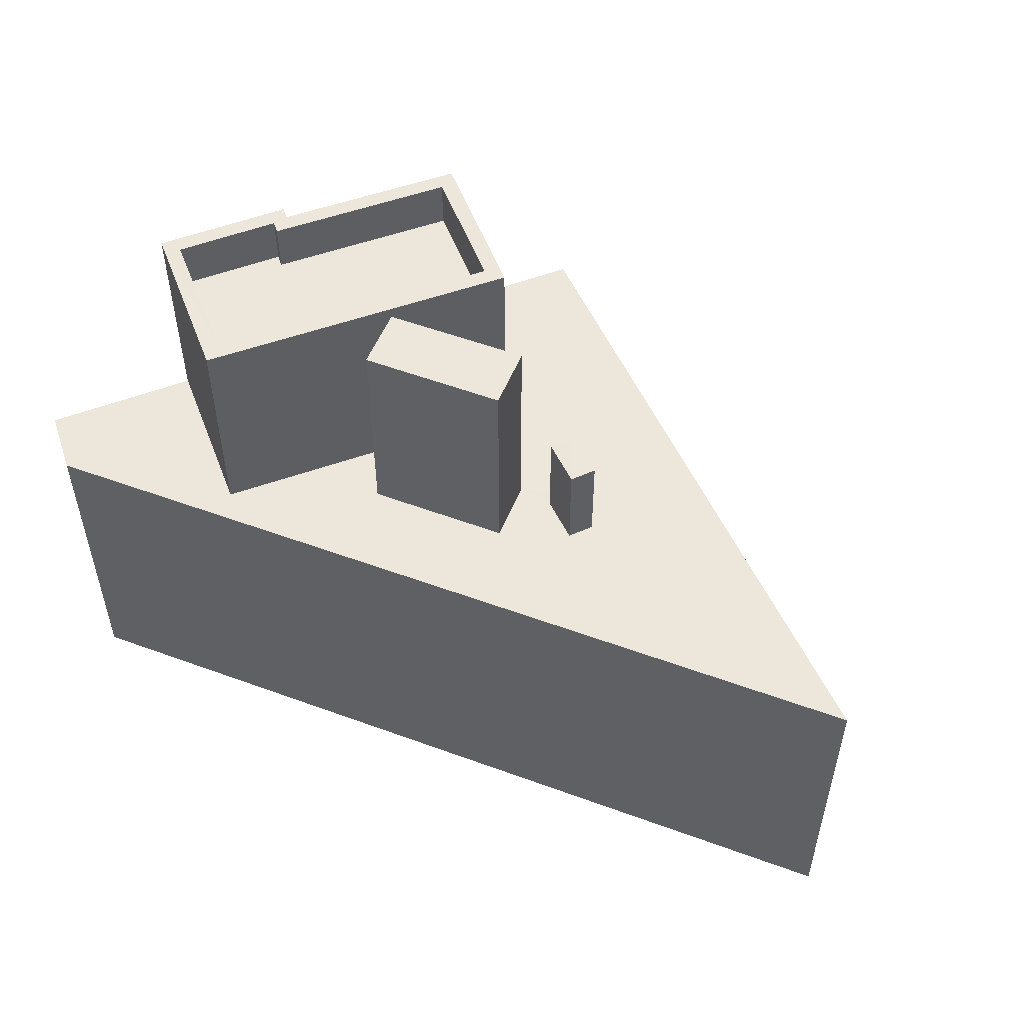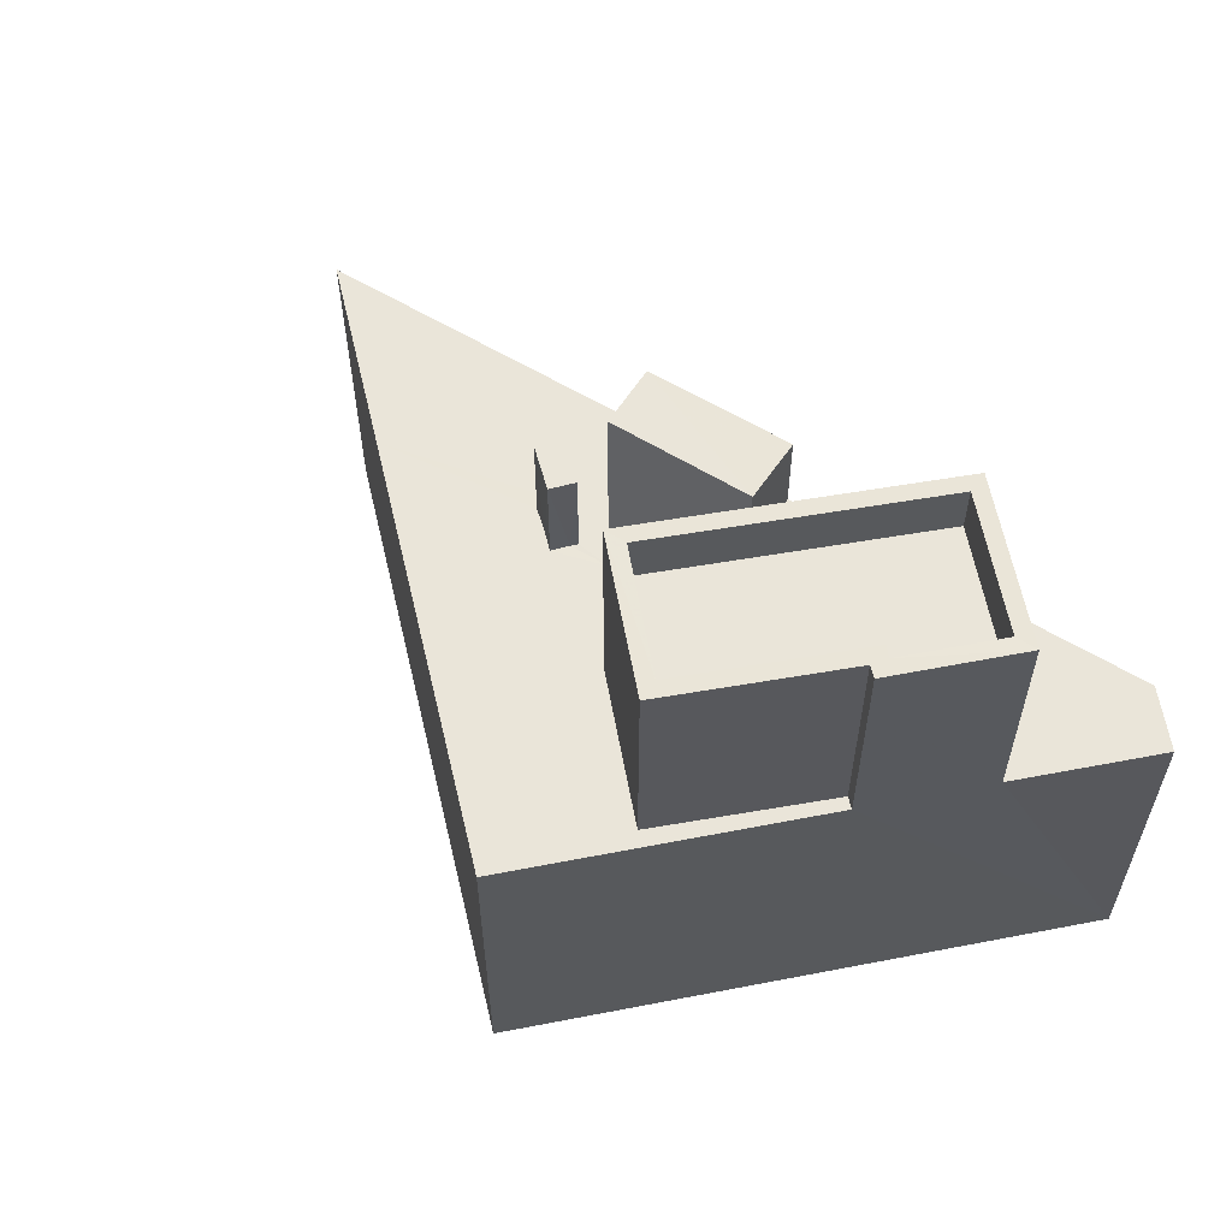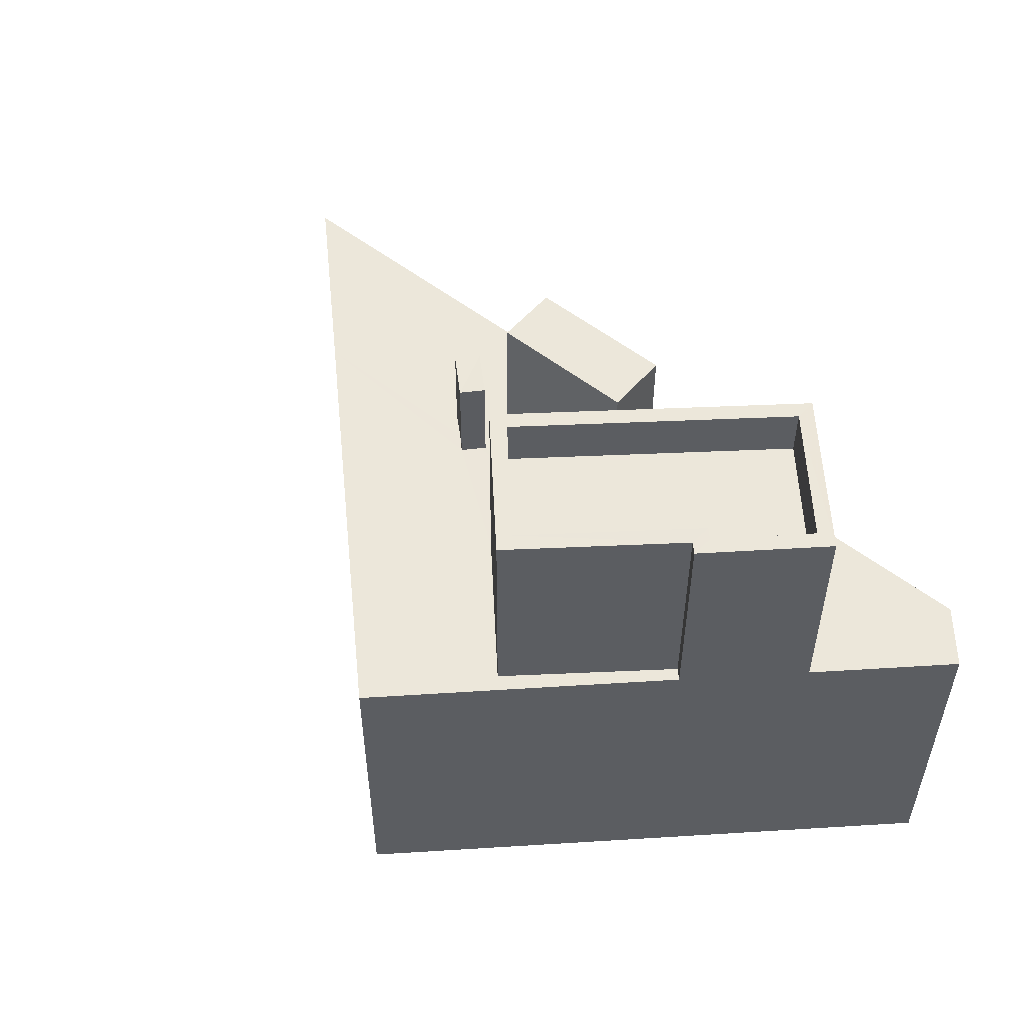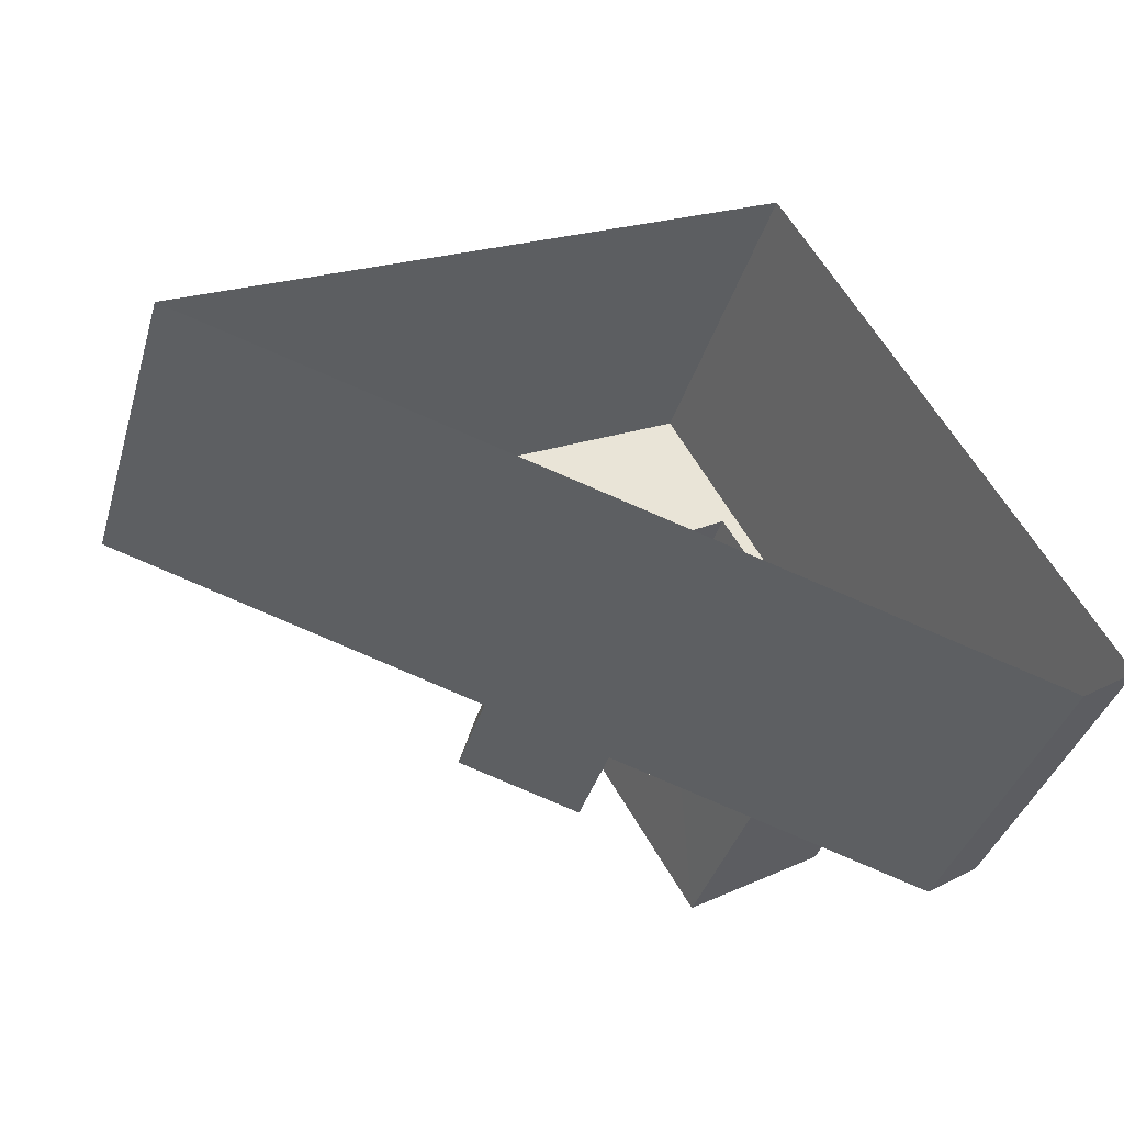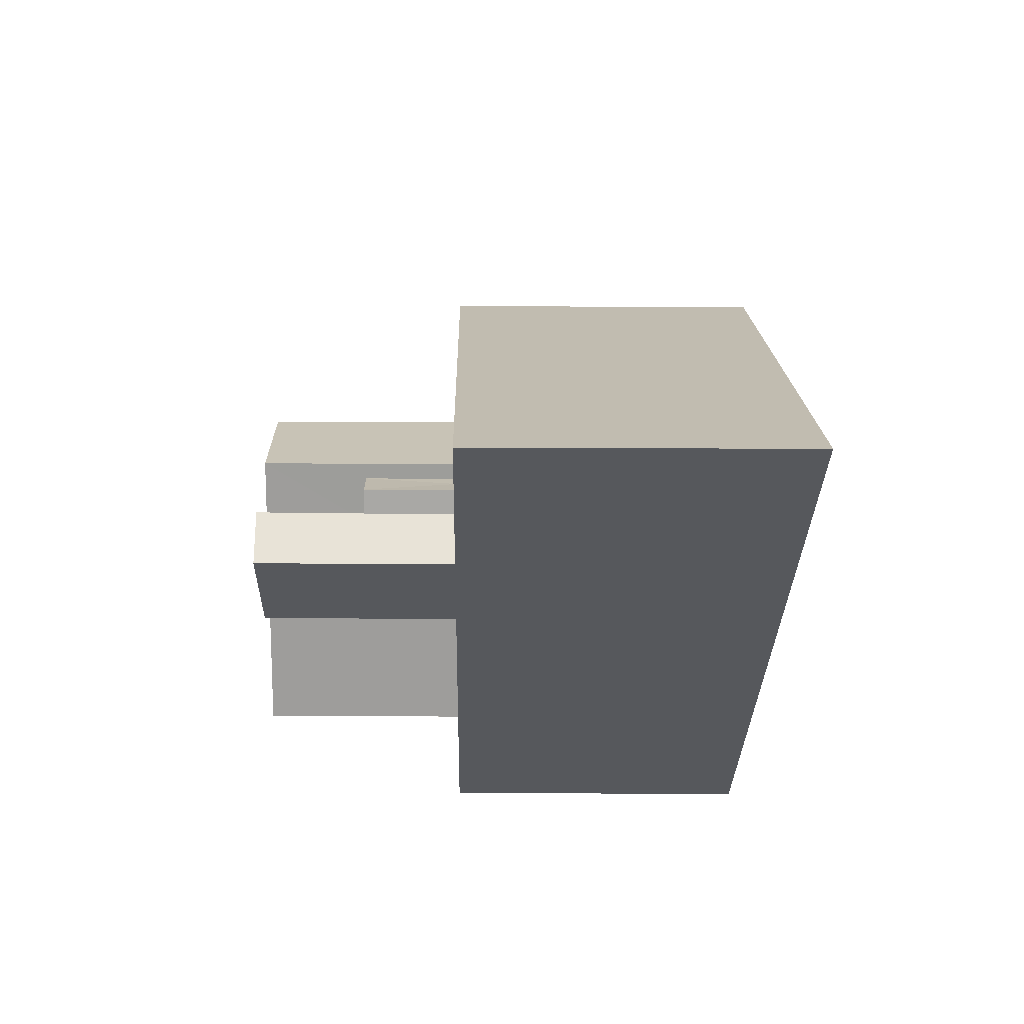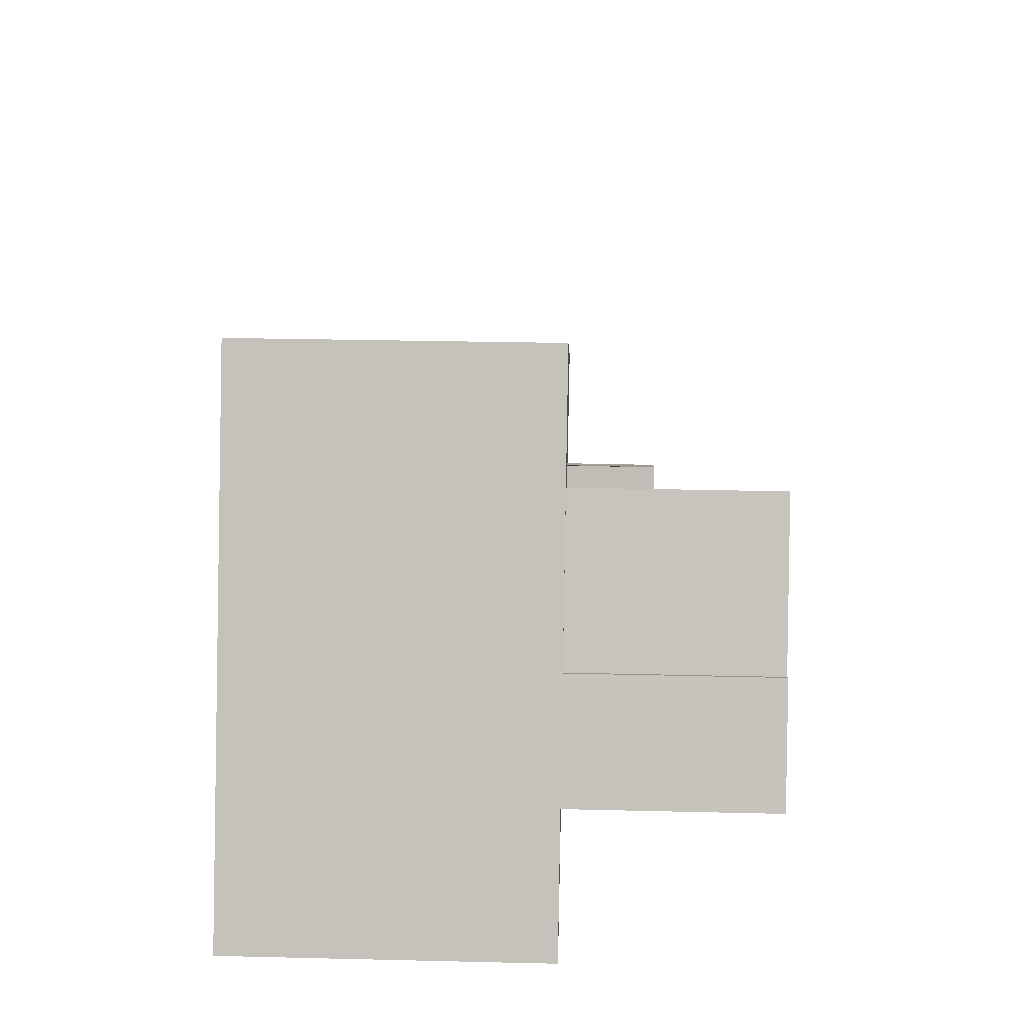
<metadata>
{"format":"obj","ext":"obj","renderer":"f3d","projection":"perspective","resolution":1024,"background":"white","views":[{"elev":53.4,"azim":37.8,"up":"+Z"},{"elev":58.3,"azim":-131.5,"up":"+Z"},{"elev":53.6,"azim":-124.0,"up":"+Z"},{"elev":-39.5,"azim":163.6,"up":"+Y"},{"elev":-11.7,"azim":89.1,"up":"+Y"},{"elev":31.4,"azim":-88.1,"up":"+Y"}]}
</metadata>
<code>
v -8.861e+04 -1.003e+05 2.467
v -8.86e+04 -1.003e+05 2.466
v -8.859e+04 -1.003e+05 2.467
v -8.861e+04 -1.003e+05 2.467
v -8.861e+04 -1.003e+05 11.33
v -8.86e+04 -1.003e+05 11.33
v -8.86e+04 -1.003e+05 11.33
v -8.861e+04 -1.003e+05 11.33
v -8.86e+04 -1.003e+05 11.33
v -8.86e+04 -1.003e+05 11.33
v -8.86e+04 -1.003e+05 11.33
v -8.86e+04 -1.003e+05 11.33
v -8.86e+04 -1.003e+05 7.844
v -8.861e+04 -1.003e+05 7.845
v -8.86e+04 -1.003e+05 7.845
v -8.86e+04 -1.003e+05 7.845
v -8.86e+04 -1.003e+05 7.845
v -8.86e+04 -1.003e+05 7.845
v -8.86e+04 -1.003e+05 7.845
v -8.86e+04 -1.003e+05 7.845
v -8.86e+04 -1.003e+05 7.845
v -8.86e+04 -1.003e+05 7.844
v -8.86e+04 -1.003e+05 7.845
v -8.86e+04 -1.003e+05 7.845
v -8.86e+04 -1.003e+05 7.845
v -8.859e+04 -1.003e+05 7.845
v -8.86e+04 -1.003e+05 7.845
v -8.861e+04 -1.003e+05 7.846
v -8.861e+04 -1.003e+05 7.845
v -8.861e+04 -1.003e+05 7.845
v -8.86e+04 -1.003e+05 7.845
v -8.86e+04 -1.003e+05 7.845
v -8.86e+04 -1.003e+05 7.845
v -8.86e+04 -1.003e+05 7.845
v -8.86e+04 -1.003e+05 11.33
v -8.86e+04 -1.003e+05 11.33
v -8.86e+04 -1.003e+05 11.33
v -8.86e+04 -1.003e+05 11.33
v -8.86e+04 -1.003e+05 11.33
v -8.86e+04 -1.003e+05 11.33
v -8.86e+04 -1.003e+05 11.33
v -8.861e+04 -1.003e+05 11.33
v -8.86e+04 -1.003e+05 10.53
v -8.861e+04 -1.003e+05 10.53
v -8.86e+04 -1.003e+05 10.53
v -8.86e+04 -1.003e+05 10.53
v -8.86e+04 -1.003e+05 10.53
v -8.86e+04 -1.003e+05 10.53
v -8.86e+04 -1.003e+05 9.395
v -8.86e+04 -1.003e+05 9.395
v -8.86e+04 -1.003e+05 9.395
v -8.86e+04 -1.003e+05 9.395
f 1 2 3
f 1 4 2
f 5 6 7
f 5 7 8
f 9 10 11
f 9 7 6
f 12 9 11
f 7 9 12
f 13 14 15
f 16 17 18
f 19 20 21
f 22 13 20
f 13 22 14
f 18 20 19
f 23 17 24
f 17 23 22
f 17 20 18
f 17 22 20
f 23 25 26
f 26 27 28
f 28 29 30
f 23 24 31
f 18 32 16
f 25 32 33
f 23 31 25
f 19 21 34
f 32 18 33
f 28 27 29
f 34 21 27
f 34 27 33
f 25 33 26
f 33 27 26
f 35 36 37
f 35 38 36
f 10 39 11
f 11 39 40
f 41 39 42
f 5 41 42
f 8 41 5
f 40 39 41
f 43 44 45
f 46 45 47
f 47 45 48
f 45 44 48
f 49 50 51
f 49 52 50
f 52 49 16
f 52 16 32
f 49 17 16
f 33 36 38
f 34 33 38
f 3 28 1
f 3 26 28
f 44 7 48
f 44 8 7
f 15 39 10
f 13 15 10
f 28 4 1
f 28 30 4
f 47 11 46
f 47 12 11
f 25 50 52
f 32 25 52
f 49 51 24
f 49 24 17
f 51 31 24
f 5 27 6
f 5 29 27
f 31 51 50
f 25 31 50
f 40 43 45
f 40 41 43
f 15 42 39
f 15 14 42
f 7 12 47
f 48 7 47
f 2 23 3
f 3 23 26
f 22 23 2
f 20 9 21
f 9 6 21
f 6 27 21
f 33 37 36
f 33 18 37
f 34 38 35
f 19 34 35
f 22 2 14
f 42 14 29
f 5 42 29
f 14 2 4
f 29 4 30
f 29 14 4
f 41 44 43
f 41 8 44
f 19 35 37
f 18 19 37
f 20 13 10
f 9 20 10
f 11 45 46
f 11 40 45

</code>
